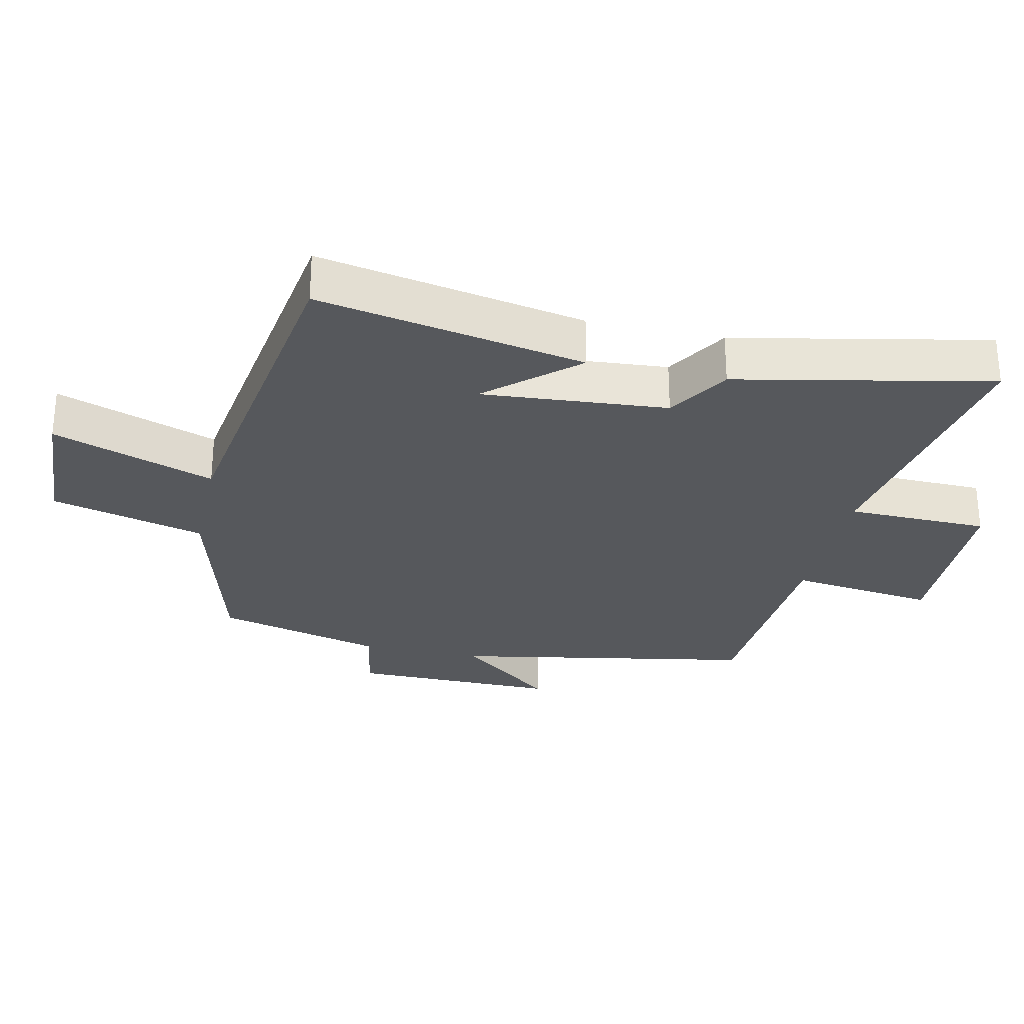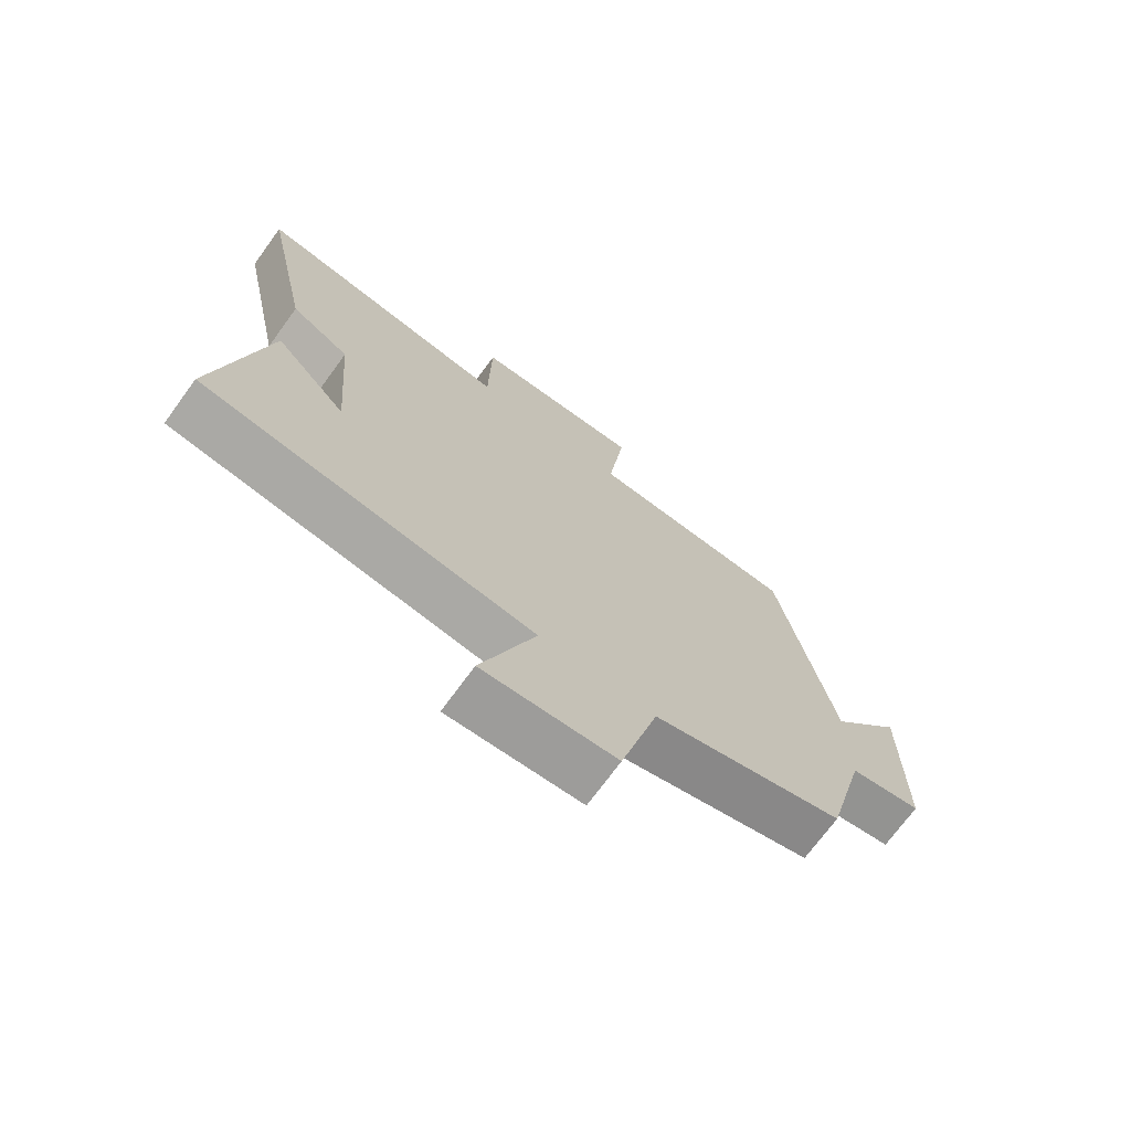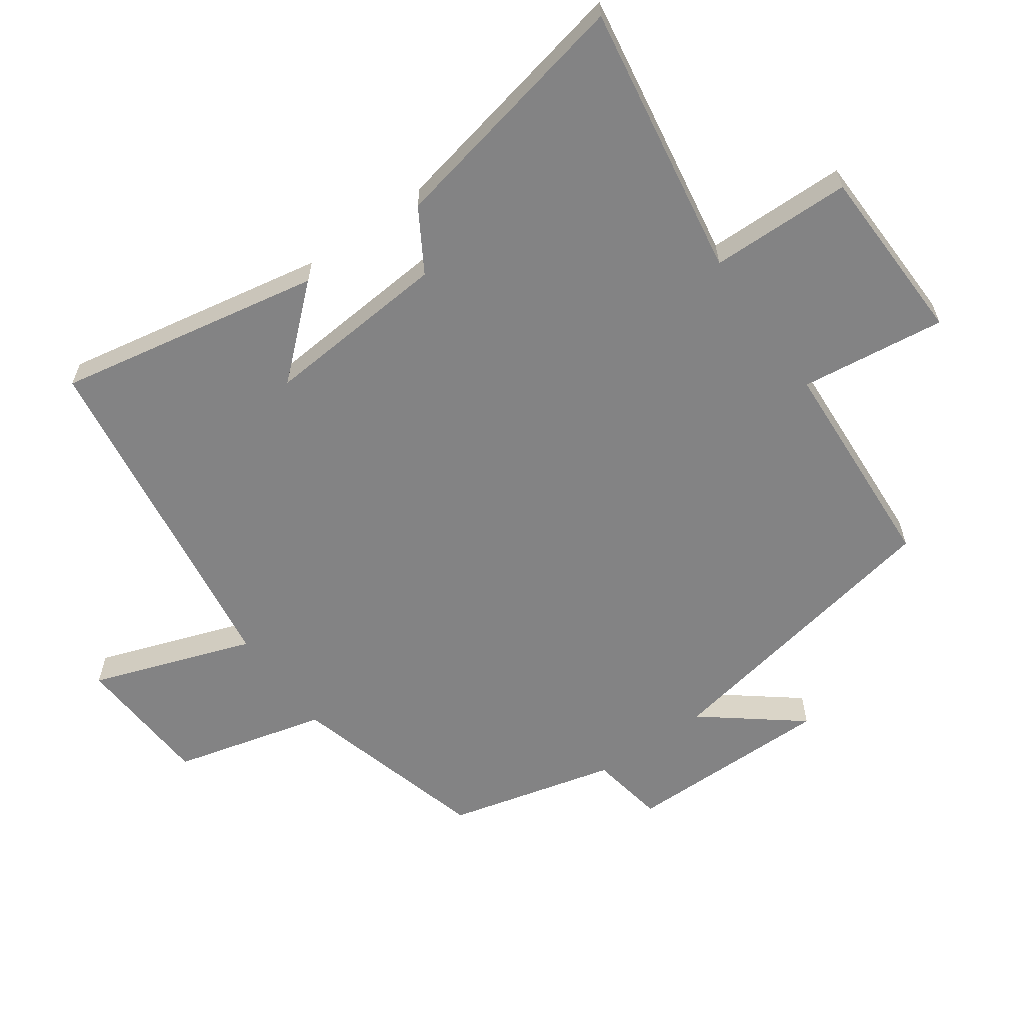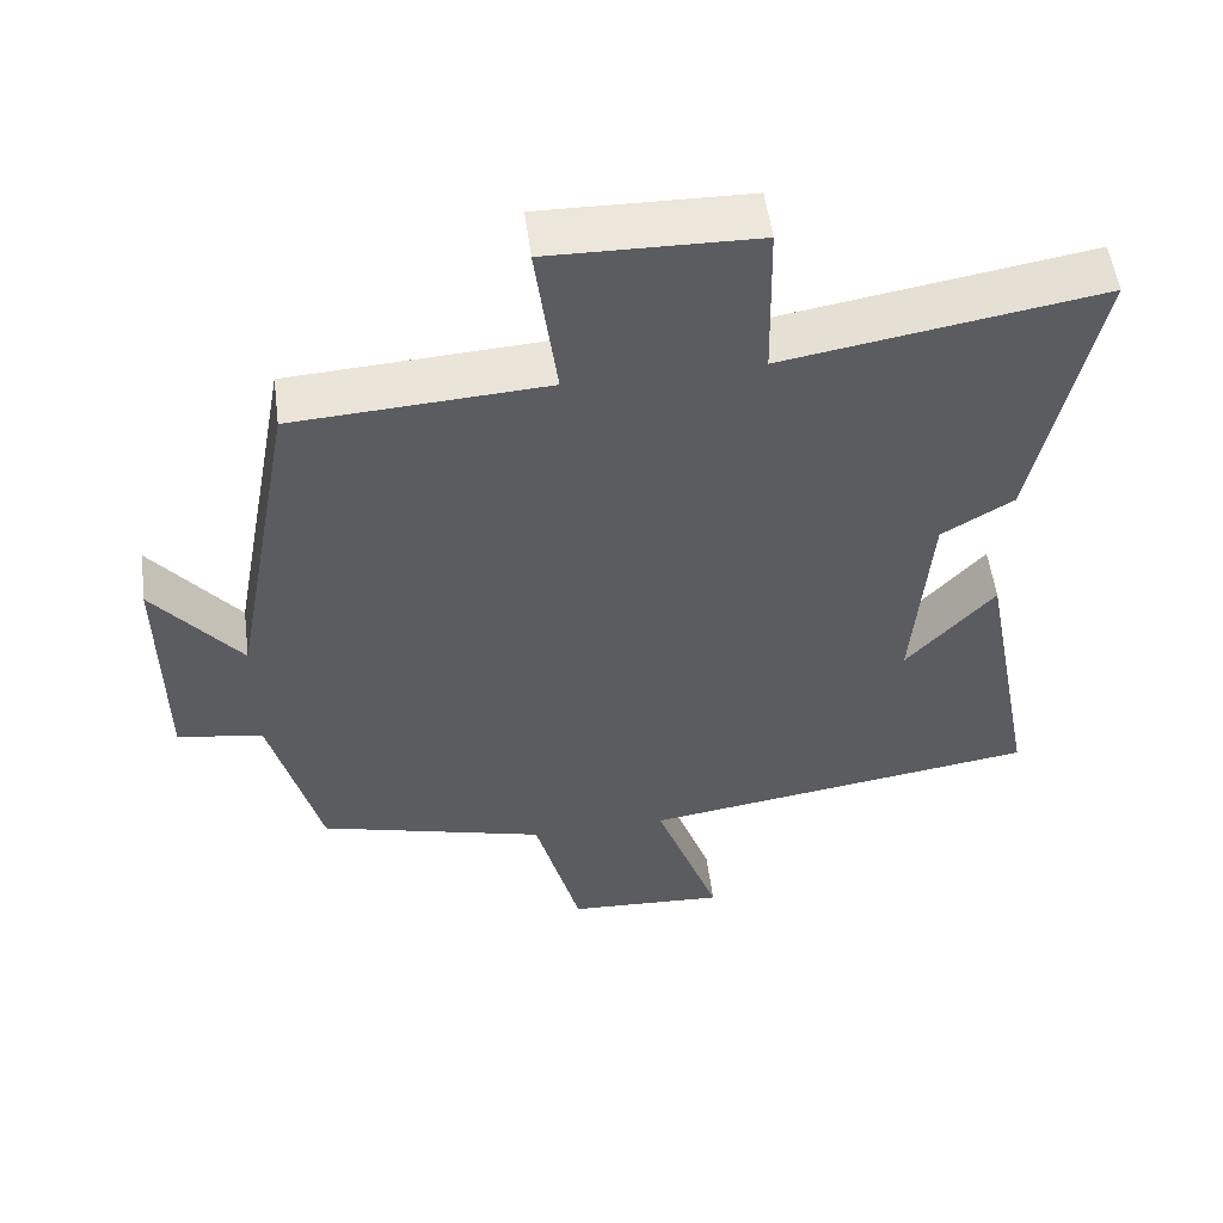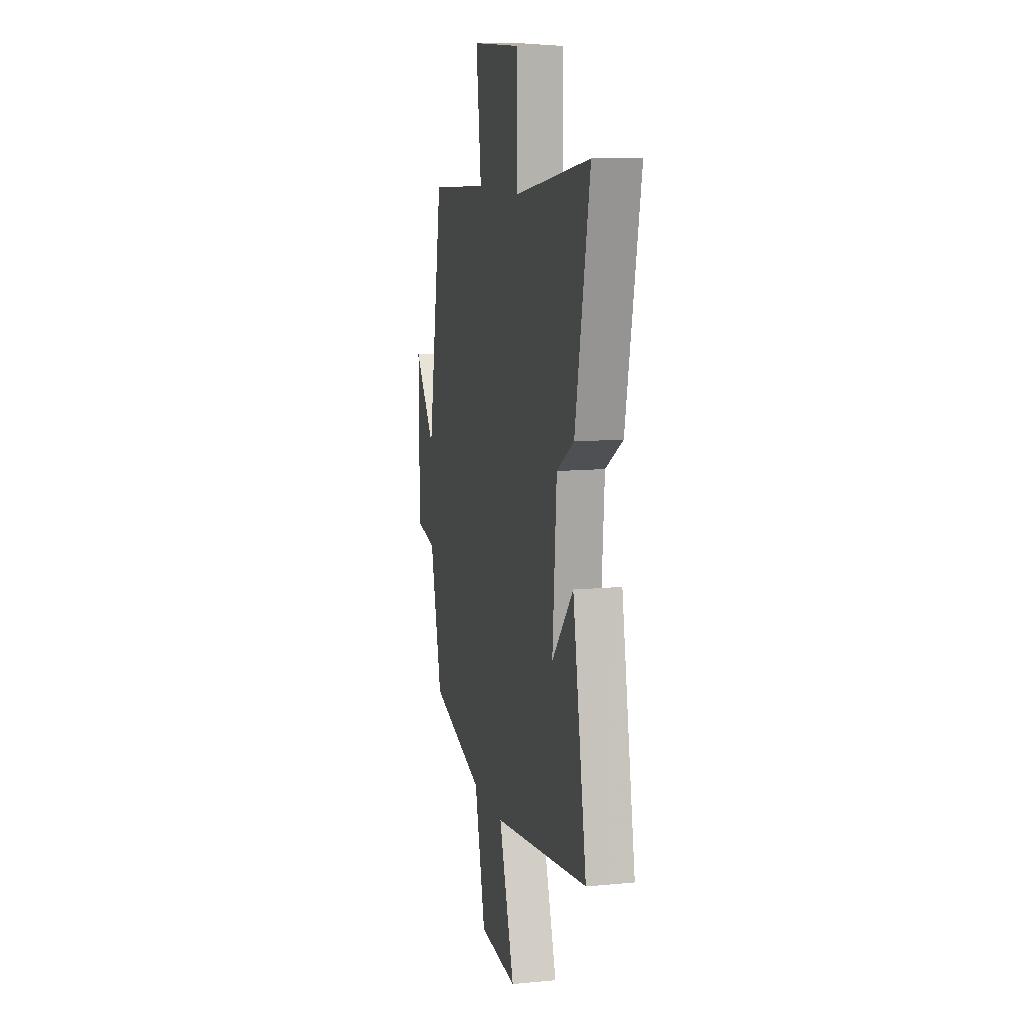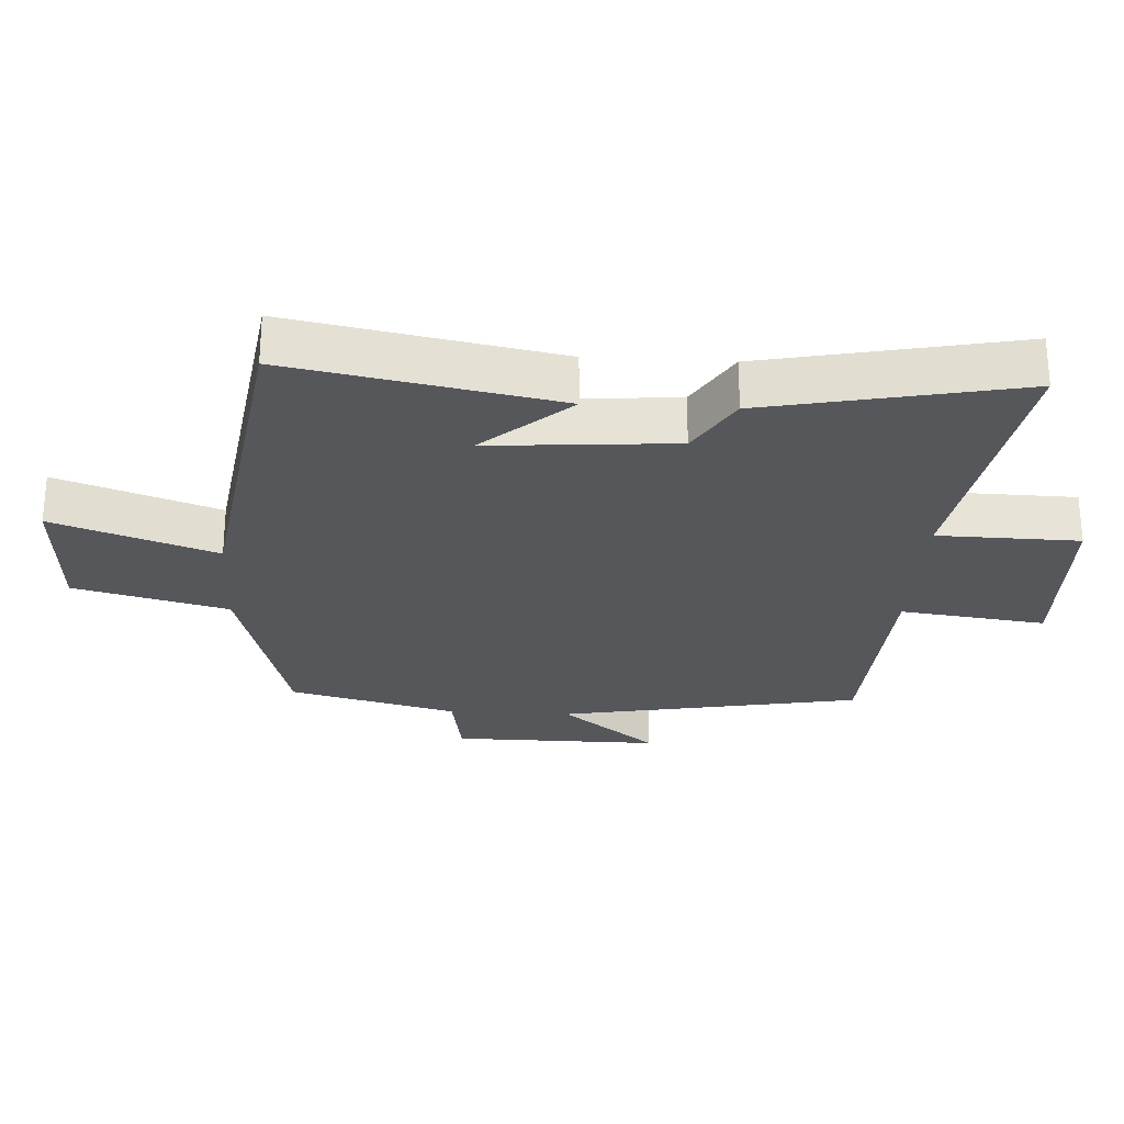
<metadata>
{"format":"obj","ext":"obj","renderer":"f3d","projection":"perspective","resolution":1024,"background":"white","views":[{"elev":-28.3,"azim":-102.5,"up":"+Y"},{"elev":-71.8,"azim":-36.1,"up":"+Z"},{"elev":-61.2,"azim":-54.5,"up":"+Y"},{"elev":54.0,"azim":172.5,"up":"+Z"},{"elev":11.1,"azim":-103.2,"up":"+Z"},{"elev":-26.7,"azim":-93.3,"up":"+Y"}]}
</metadata>
<code>
v 0.416 0.07 0.48
v 0.5 0.07 0.024
v 0.615 0.07 0.169
v 0.613 0.07 -0.145
v 0.5 0.07 -0.164
v 0.435 0.07 -0.418
v 0.134 0.07 -0.5
v 0.074 0.07 -0.732
v -0.136 0.07 -0.744
v -0.05 0.07 -0.5
v -0.576 0.07 -0.422
v -0.5 0.07 -0.02
v -0.384 0.07 -0.151
v -0.406 0.07 0.129
v -0.5 0.07 0.186
v -0.579 0.07 0.569
v -0.164 0.07 0.5
v -0.16 0.07 0.714
v 0.112 0.07 0.72
v 0.084 0.07 0.5
v 0.416 0 0.48
v 0.5 0 0.024
v 0.615 0 0.169
v 0.613 0 -0.145
v 0.5 0 -0.164
v 0.435 0 -0.418
v 0.134 0 -0.5
v 0.074 0 -0.732
v -0.136 0 -0.744
v -0.05 0 -0.5
v -0.576 0 -0.422
v -0.5 0 -0.02
v -0.384 0 -0.151
v -0.406 0 0.129
v -0.5 0 0.186
v -0.579 0 0.569
v -0.164 0 0.5
v -0.16 0 0.714
v 0.112 0 0.72
v 0.084 0 0.5
f 17 18 19 20
f 17 20 1 2
f 14 15 16 17
f 13 14 17 2
f 11 12 13
f 10 11 13 2
f 7 8 9 10
f 5 6 7 10
f 5 10 2
f 2 3 4 5
f 40 39 38 37
f 22 21 40 37
f 37 36 35 34
f 22 37 34 33
f 33 32 31
f 22 33 31 30
f 30 29 28 27
f 30 27 26 25
f 22 30 25
f 25 24 23 22
f 1 21 22 2
f 2 22 23 3
f 3 23 24 4
f 4 24 25 5
f 5 25 26 6
f 6 26 27 7
f 7 27 28 8
f 8 28 29 9
f 9 29 30 10
f 10 30 31 11
f 11 31 32 12
f 12 32 33 13
f 13 33 34 14
f 14 34 35 15
f 15 35 36 16
f 16 36 37 17
f 17 37 38 18
f 18 38 39 19
f 19 39 40 20
f 20 40 21 1

</code>
